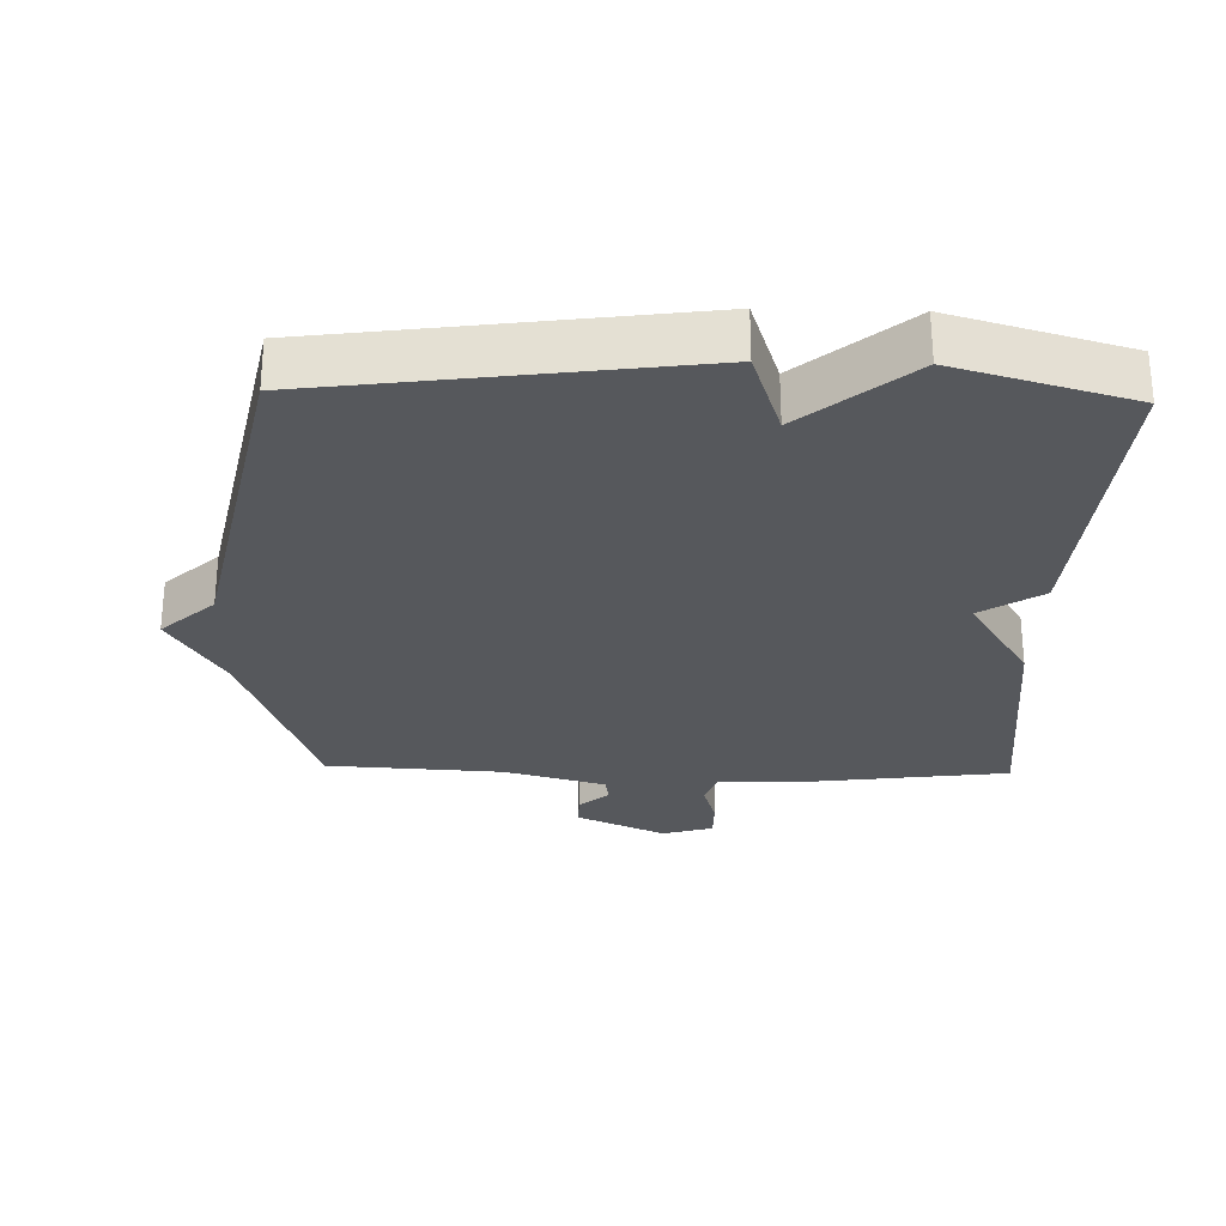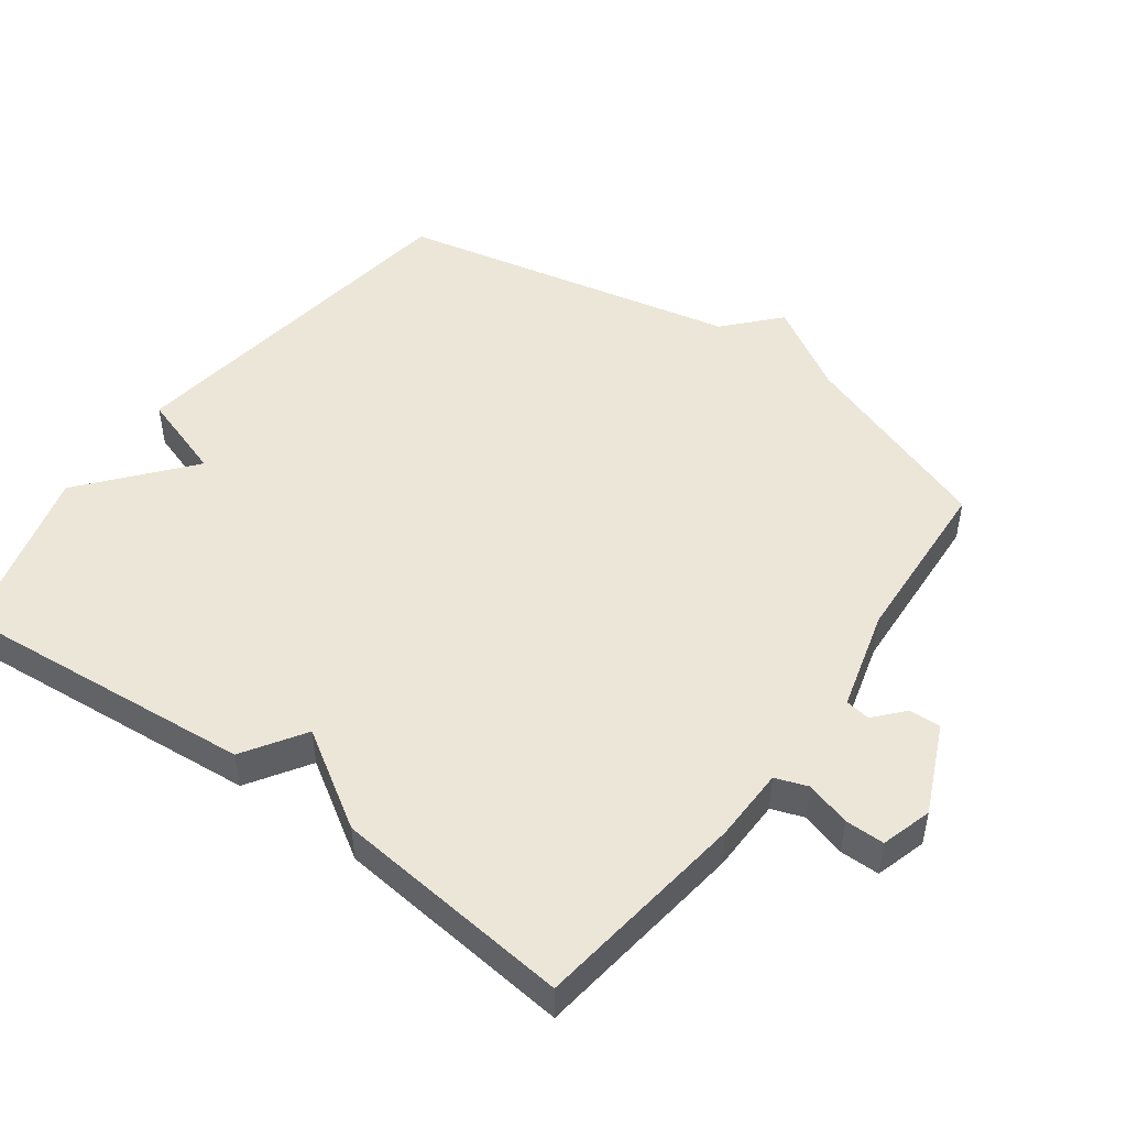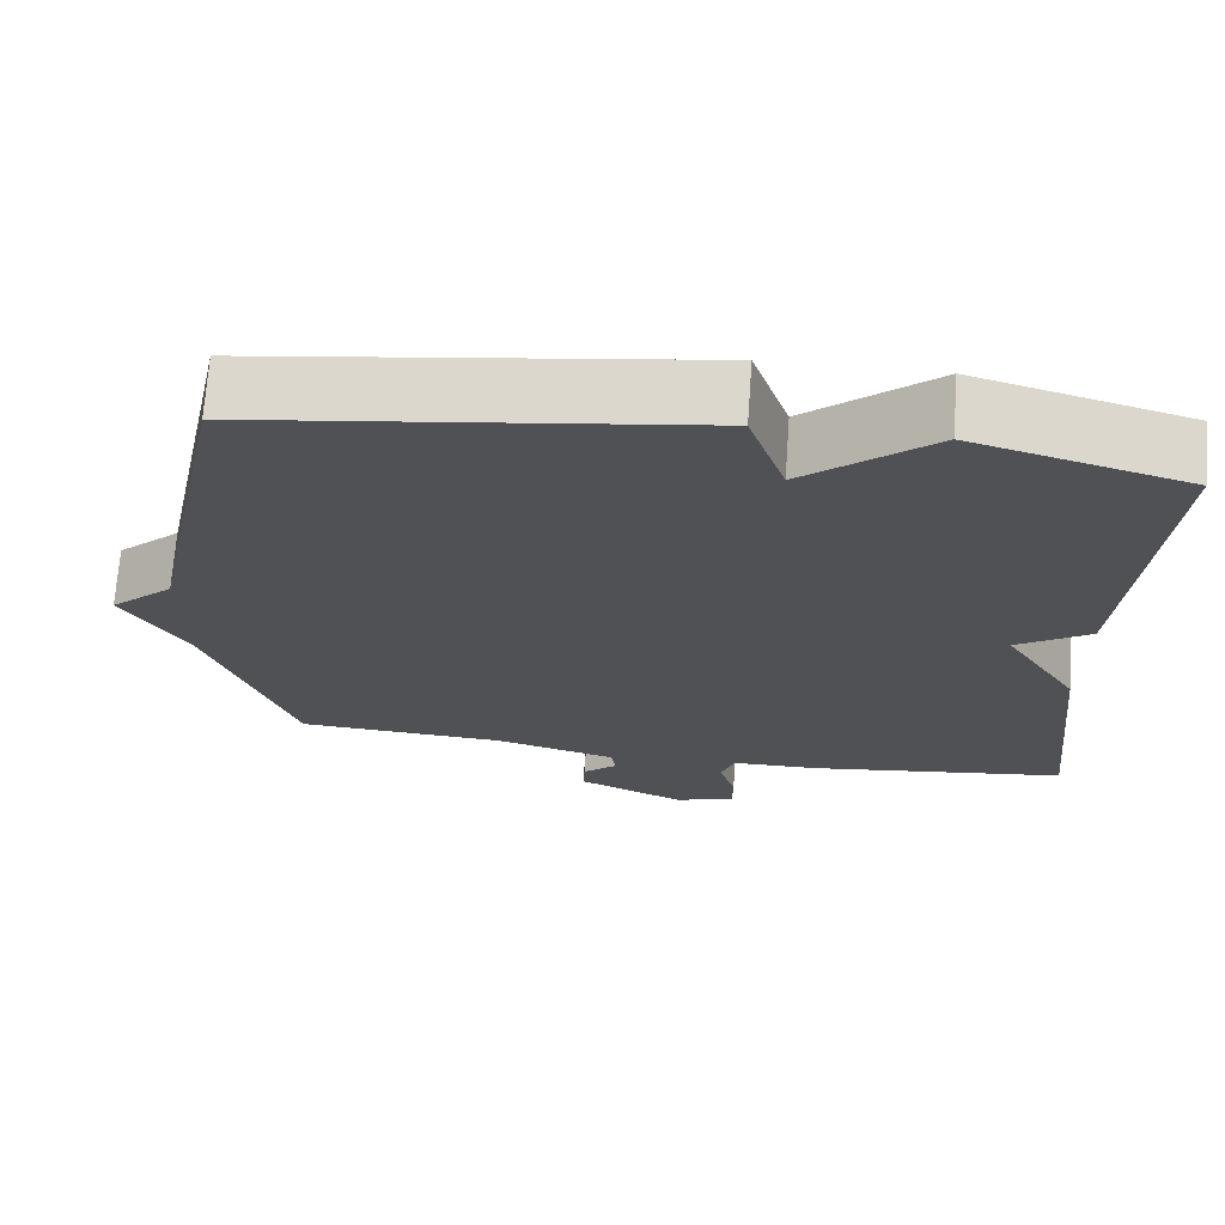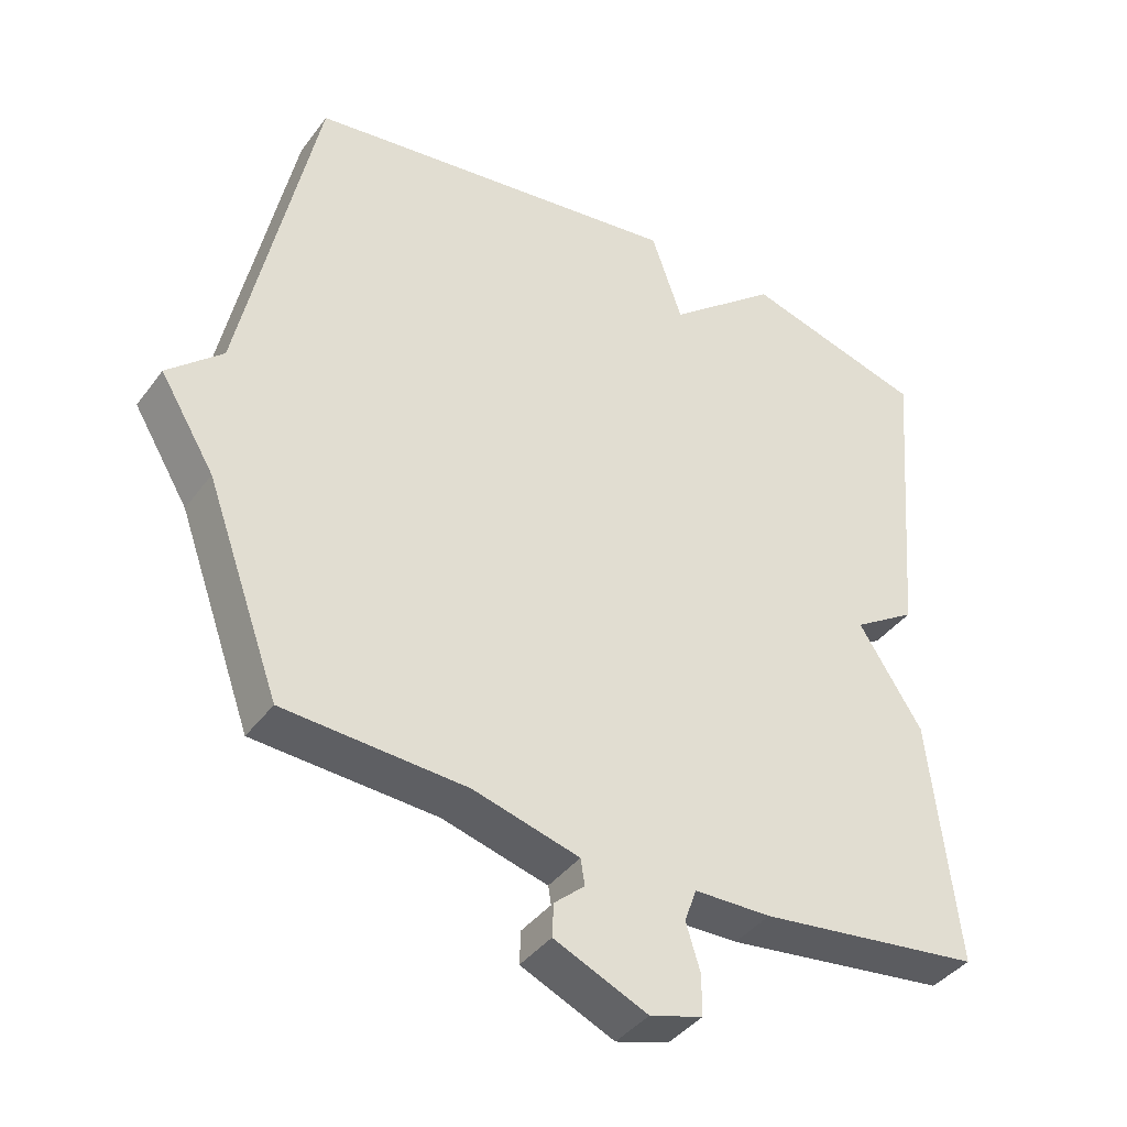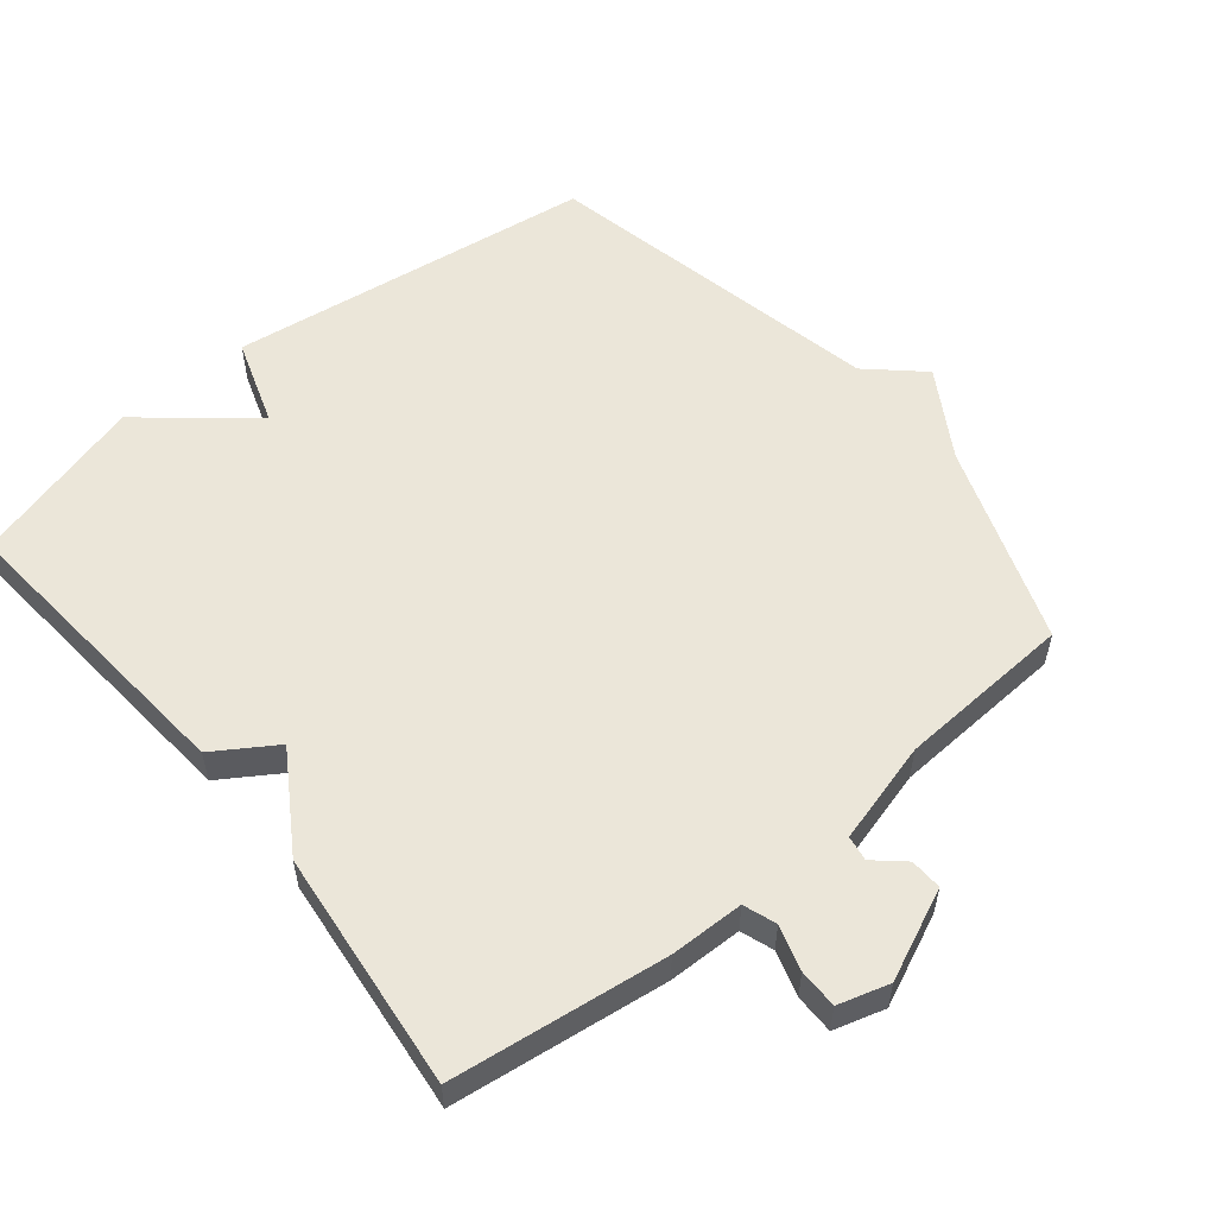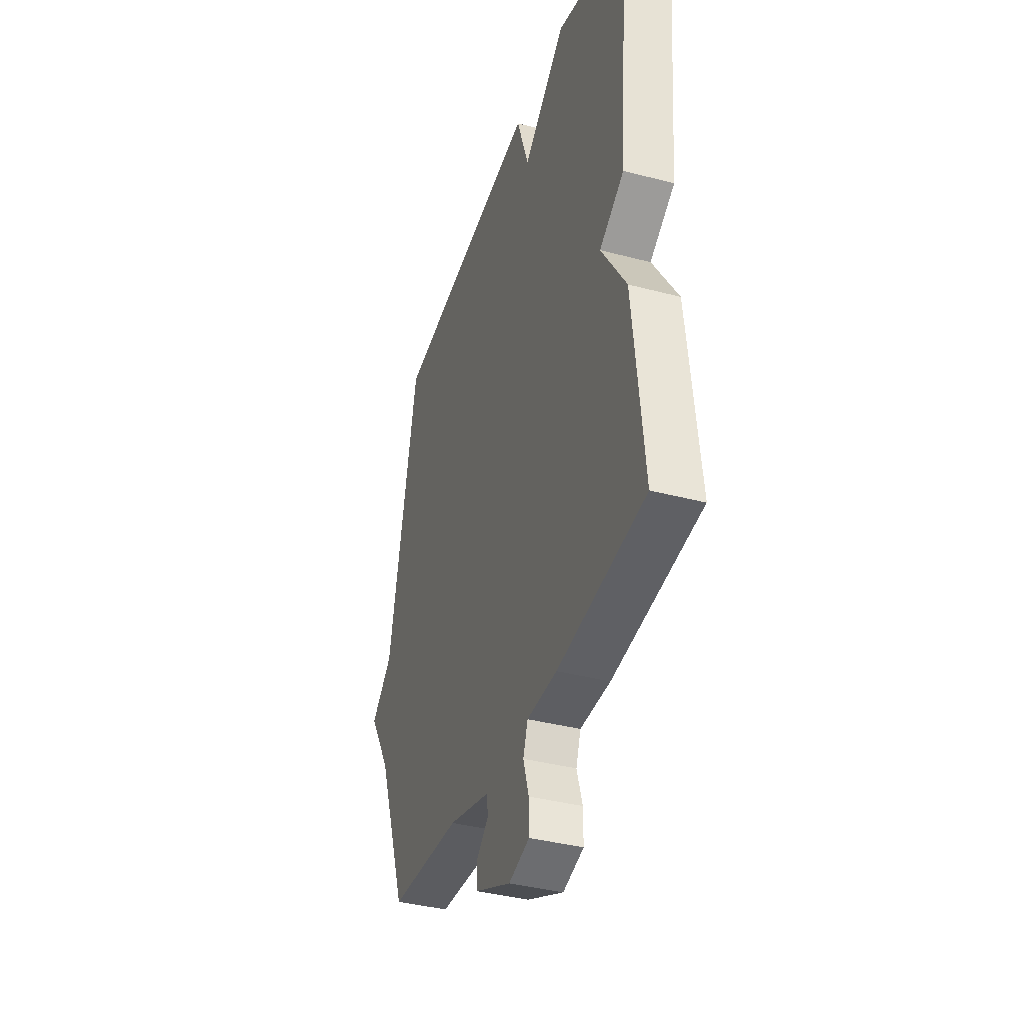
<metadata>
{"format":"obj","ext":"obj","renderer":"f3d","projection":"perspective","resolution":1024,"background":"white","views":[{"elev":-28.0,"azim":-1.5,"up":"+Y"},{"elev":48.6,"azim":126.1,"up":"+Y"},{"elev":70.1,"azim":4.1,"up":"+Z"},{"elev":-40.1,"azim":-32.9,"up":"+Z"},{"elev":55.6,"azim":140.8,"up":"+Y"},{"elev":-38.1,"azim":71.5,"up":"+Z"}]}
</metadata>
<code>
v 0.5 0.07 0.5
v 0.462 0.07 0.053
v 0.372 0.07 -0.005
v 0.462 0.07 -0.147
v 0.5 0.07 -0.5
v 0.183 0.07 -0.541
v 0.074 0.07 -0.543
v 0.057 0.07 -0.591
v 0.077 0.07 -0.657
v 0.077 0.07 -0.715
v 0.002 0.07 -0.737
v -0.13 0.07 -0.678
v -0.128 0.07 -0.631
v -0.085 0.07 -0.593
v -0.091 0.07 -0.556
v -0.241 0.07 -0.515
v -0.5 0.07 -0.5
v -0.606 0.07 -0.206
v -0.684 0.07 -0.077
v -0.606 0.07 -0.006
v -0.5 0.07 0.5
v 0.042 0.07 0.573
v 0.086 0.07 0.443
v 0.242 0.07 0.573
v 0.5 0 0.5
v 0.462 0 0.053
v 0.372 0 -0.005
v 0.462 0 -0.147
v 0.5 0 -0.5
v 0.183 0 -0.541
v 0.074 0 -0.543
v 0.057 0 -0.591
v 0.077 0 -0.657
v 0.077 0 -0.715
v 0.002 0 -0.737
v -0.13 0 -0.678
v -0.128 0 -0.631
v -0.085 0 -0.593
v -0.091 0 -0.556
v -0.241 0 -0.515
v -0.5 0 -0.5
v -0.606 0 -0.206
v -0.684 0 -0.077
v -0.606 0 -0.006
v -0.5 0 0.5
v 0.042 0 0.573
v 0.086 0 0.443
v 0.242 0 0.573
f 1 2 3
f 24 1 3
f 23 24 3
f 20 21 22 23
f 5 6 7
f 4 5 7
f 3 4 7
f 23 3 7
f 20 23 7
f 19 20 7
f 18 19 7
f 16 17 18
f 18 7 8
f 16 18 8
f 15 16 8
f 9 10 11
f 8 9 11
f 15 8 11
f 14 15 11
f 11 12 13 14
f 27 26 25
f 27 25 48
f 27 48 47
f 47 46 45 44
f 31 30 29
f 31 29 28
f 31 28 27
f 31 27 47
f 31 47 44
f 31 44 43
f 31 43 42
f 42 41 40
f 32 31 42
f 32 42 40
f 32 40 39
f 35 34 33
f 35 33 32
f 35 32 39
f 35 39 38
f 38 37 36 35
f 1 25 26 2
f 2 26 27 3
f 3 27 28 4
f 4 28 29 5
f 5 29 30 6
f 6 30 31 7
f 7 31 32 8
f 8 32 33 9
f 9 33 34 10
f 10 34 35 11
f 11 35 36 12
f 12 36 37 13
f 13 37 38 14
f 14 38 39 15
f 15 39 40 16
f 16 40 41 17
f 17 41 42 18
f 18 42 43 19
f 19 43 44 20
f 20 44 45 21
f 21 45 46 22
f 22 46 47 23
f 23 47 48 24
f 24 48 25 1

</code>
